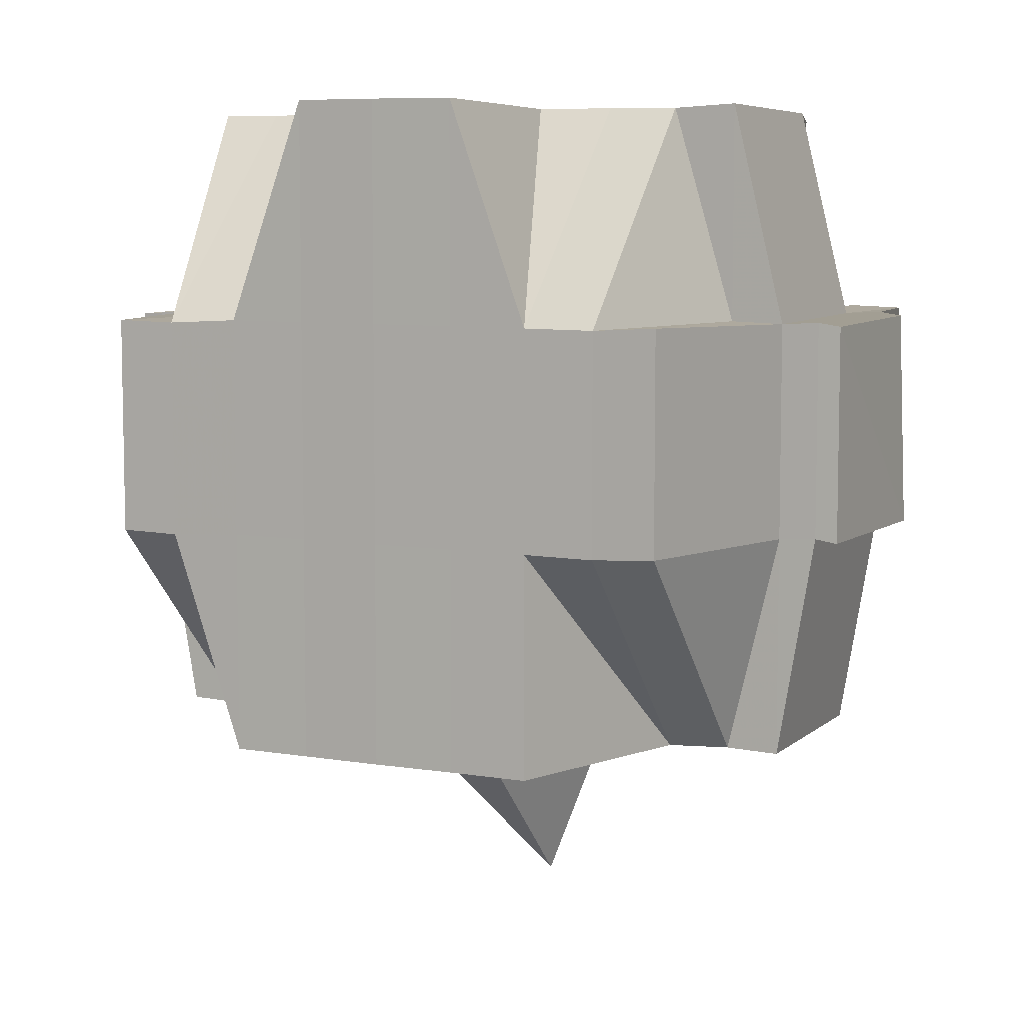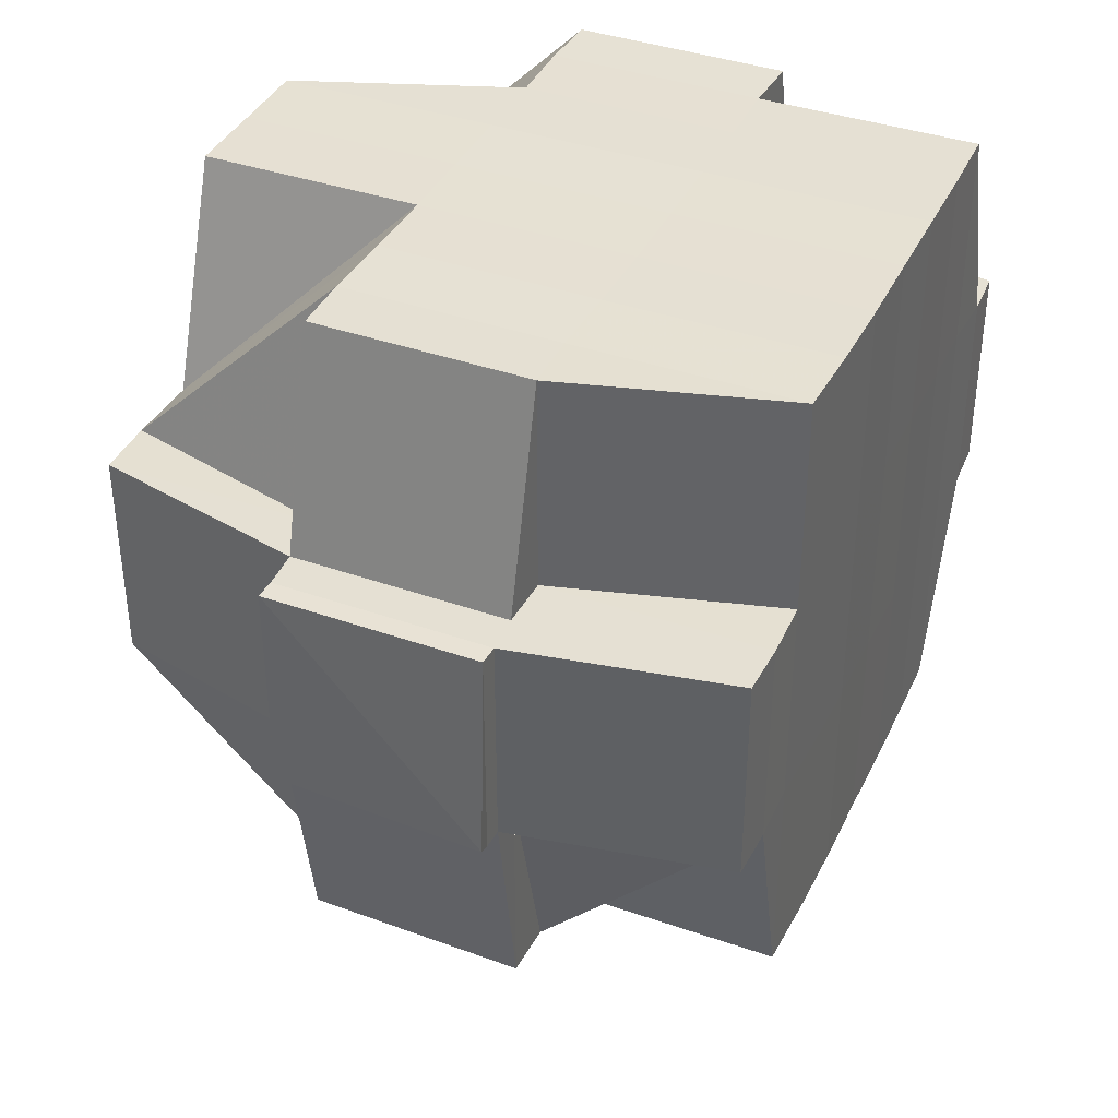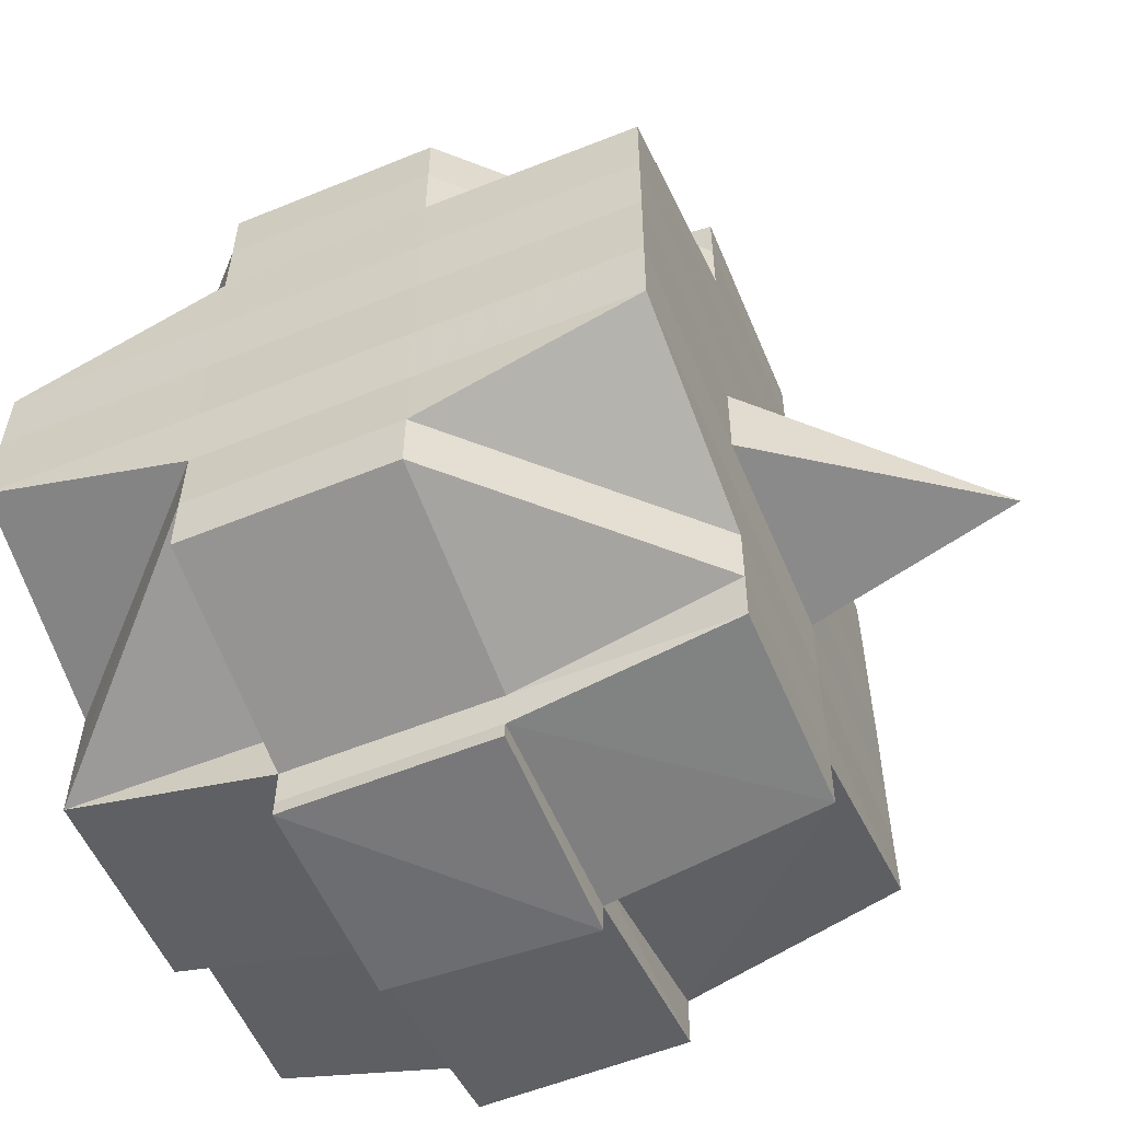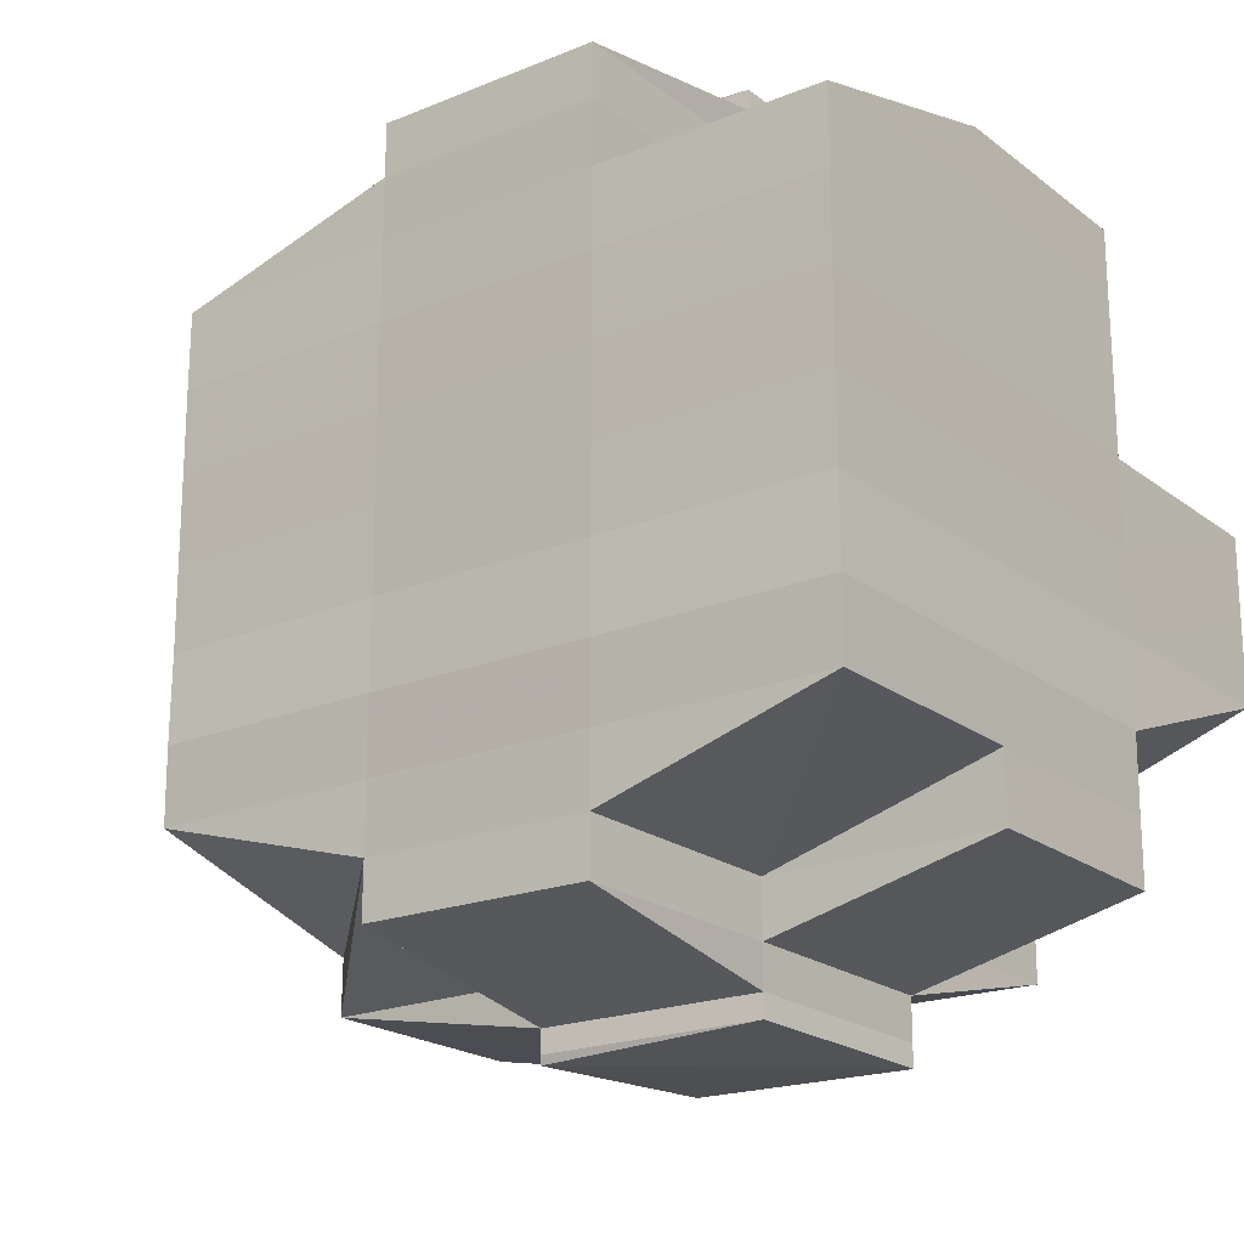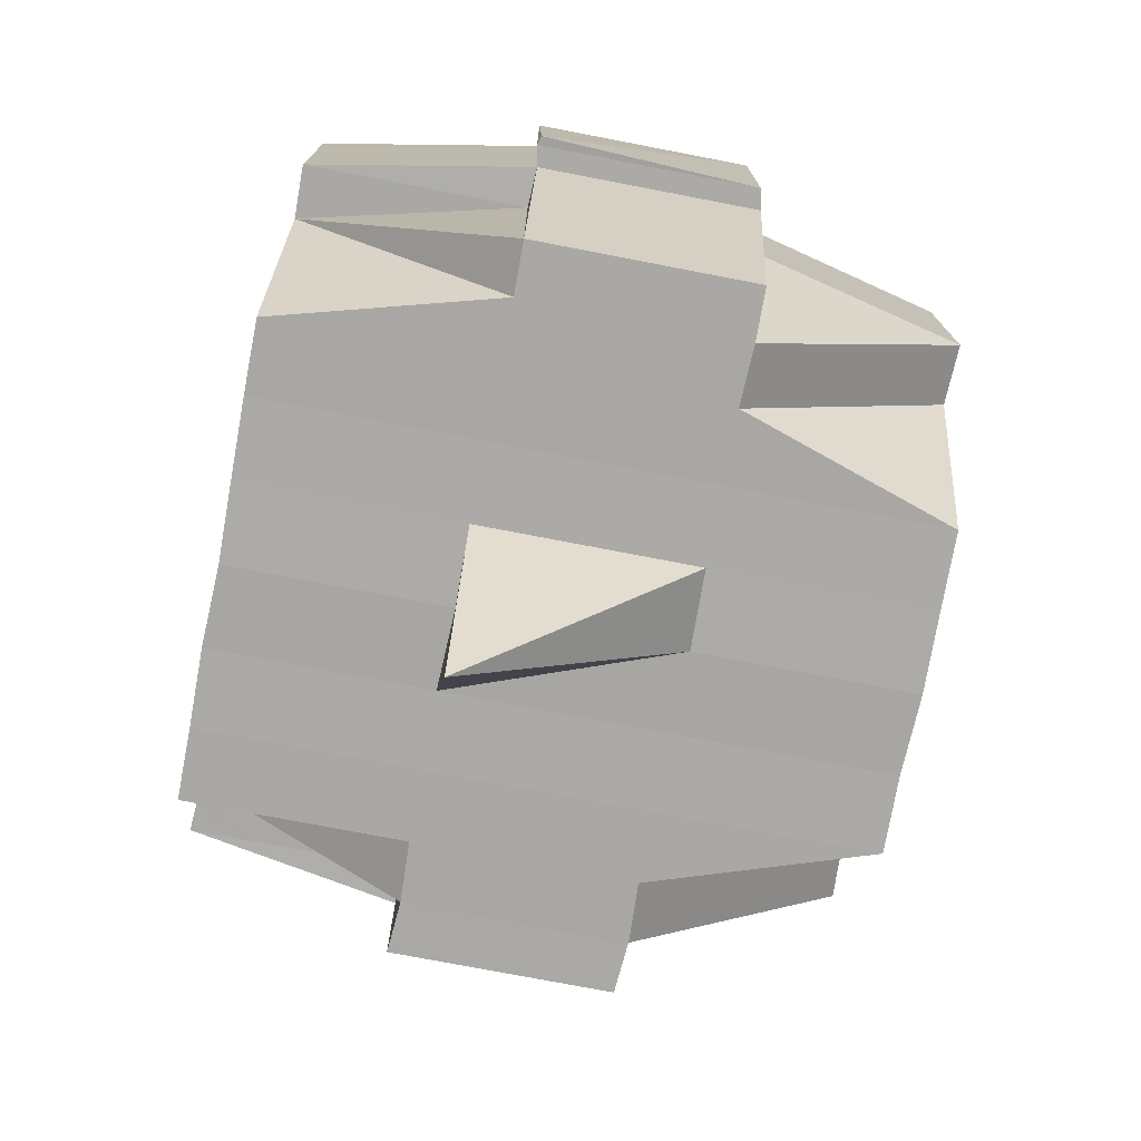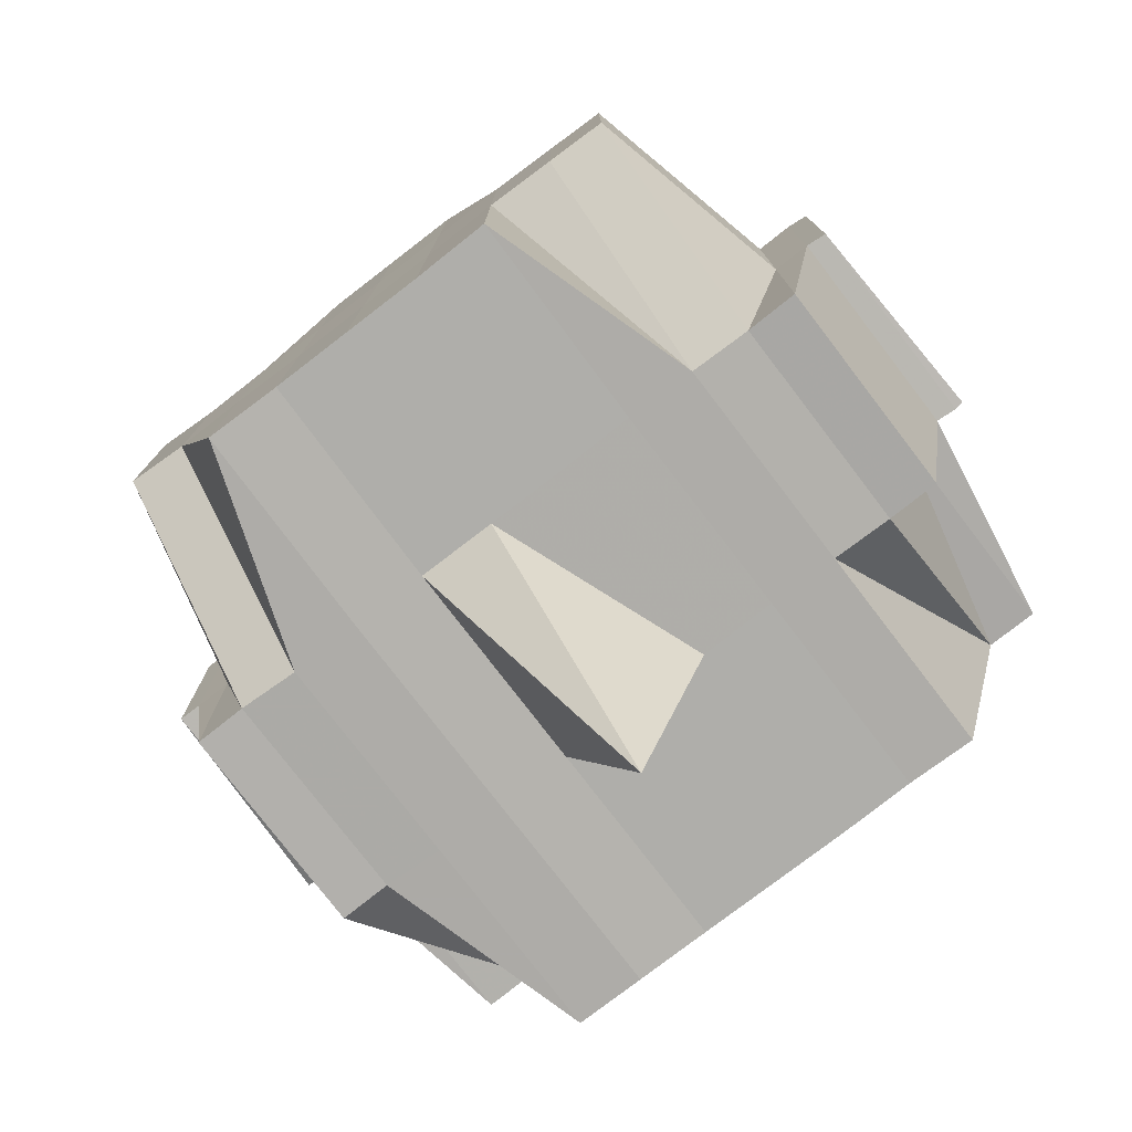
<metadata>
{"format":"obj","ext":"obj","renderer":"f3d","projection":"perspective","resolution":1024,"background":"white","views":[{"elev":7.0,"azim":-65.6,"up":"+Y"},{"elev":38.4,"azim":24.0,"up":"+Y"},{"elev":-55.7,"azim":-67.3,"up":"+Z"},{"elev":-20.6,"azim":126.6,"up":"+Z"},{"elev":-75.3,"azim":169.1,"up":"+Y"},{"elev":-77.8,"azim":-52.7,"up":"+Y"}]}
</metadata>
<code>
o 1870
v 2164 1869 11.45
v 2164 1869 11.45
v 2164 1869 11.45
v 2164 1869 11.45
v 2164 1869 11.45
v 2164 1869 11.45
v 2164 1869 11.45
v 2164 1869 11.45
v 2164 1869 11.45
v 2164 1869 11.45
v 2164 1869 11.45
v 2164 1869 11.45
v 2164 1869 11.45
v 2164 1869 11.45
v 2164 1869 11.45
v 2164 1869 11.45
v 2164 1869 11.45
v 2164 1869 11.45
v 2164 1869 11.46
v 2164 1869 11.45
v 2164 1869 11.45
v 2164 1869 11.45
v 2164 1869 11.46
v 2164 1869 11.45
v 2164 1869 11.46
v 2164 1869 11.46
v 2164 1869 11.45
v 2164 1869 11.45
v 2164 1869 11.45
v 2164 1869 11.46
v 2164 1869 11.45
v 2164 1869 11.45
v 2164 1869 11.45
v 2164 1869 11.45
v 2164 1869 11.45
v 2164 1869 11.45
v 2164 1869 11.45
v 2164 1869 11.45
v 2164 1869 11.46
v 2164 1869 11.46
v 2164 1869 11.46
v 2164 1869 11.46
v 2164 1869 11.46
v 2164 1869 11.46
v 2164 1869 11.45
v 2164 1869 11.45
v 2164 1869 11.45
v 2164 1869 11.45
v 2164 1869 11.45
v 2164 1869 11.45
v 2164 1869 11.45
v 2164 1869 11.45
v 2164 1869 11.45
v 2164 1869 11.45
v 2164 1869 11.45
v 2164 1869 11.45
v 2164 1869 11.45
v 2164 1869 11.45
v 2164 1869 11.45
v 2164 1869 11.46
v 2164 1869 11.46
v 2164 1869 11.46
v 2164 1869 11.46
v 2164 1869 11.46
v 2164 1869 11.46
v 2164 1869 11.46
v 2164 1869 11.46
v 2164 1869 11.46
v 2164 1869 11.46
v 2164 1869 11.46
v 2164 1869 11.46
v 2164 1869 11.46
v 2164 1869 11.46
v 2164 1869 11.46
v 2164 1869 11.46
v 2164 1869 11.46
v 2164 1869 11.46
v 2164 1869 11.46
v 2164 1869 11.46
v 2164 1869 11.46
v 2164 1869 11.46
v 2164 1869 11.46
v 2164 1869 11.47
v 2164 1869 11.47
v 2164 1869 11.47
v 2164 1869 11.47
v 2164 1869 11.46
v 2164 1869 11.46
v 2164 1869 11.47
v 2164 1869 11.47
v 2164 1869 11.46
v 2164 1869 11.47
v 2164 1869 11.47
v 2164 1869 11.47
v 2164 1869 11.47
v 2164 1869 11.47
v 2164 1869 11.47
v 2164 1869 11.47
v 2164 1869 11.48
v 2164 1869 11.47
v 2164 1869 11.48
v 2164 1869 11.48
v 2164 1869 11.47
v 2164 1869 11.47
v 2164 1869 11.48
v 2164 1869 11.47
v 2164 1869 11.47
v 2164 1869 11.47
v 2164 1869 11.47
v 2164 1869 11.47
v 2164 1869 11.48
v 2164 1869 11.48
v 2164 1869 11.48
v 2164 1869 11.48
v 2164 1869 11.48
v 2164 1869 11.48
v 2164 1869 11.48
v 2164 1869 11.48
v 2164 1869 11.49
v 2164 1869 11.48
v 2164 1869 11.48
v 2164 1869 11.48
v 2164 1869 11.48
v 2164 1869 11.48
v 2164 1869 11.48
v 2164 1869 11.49
v 2164 1869 11.48
v 2164 1869 11.48
v 2164 1869 11.49
v 2164 1869 11.49
v 2164 1869 11.49
v 2164 1869 11.49
v 2164 1869 11.49
v 2164 1869 11.49
v 2164 1869 11.49
v 2164 1869 11.49
v 2164 1869 11.49
v 2164 1869 11.49
v 2164 1869 11.49
v 2164 1869 11.49
v 2164 1869 11.49
v 2164 1869 11.49
v 2164 1869 11.49
v 2164 1869 11.49
v 2164 1869 11.49
v 2164 1869 11.49
v 2164 1869 11.49
v 2164 1869 11.49
v 2164 1869 11.49
v 2164 1869 11.48
v 2164 1869 11.49
v 2164 1869 11.49
v 2164 1869 11.49
v 2164 1869 11.48
v 2164 1869 11.49
v 2164 1869 11.49
v 2164 1869 11.49
v 2164 1869 11.49
v 2164 1869 11.49
v 2164 1869 11.49
v 2164 1869 11.49
v 2164 1869 11.49
v 2164 1869 11.49
v 2164 1869 11.49
v 2164 1869 11.48
v 2164 1869 11.48
v 2164 1869 11.49
v 2164 1869 11.49
v 2164 1869 11.48
v 2164 1869 11.49
v 2164 1869 11.49
v 2164 1869 11.48
v 2164 1869 11.49
v 2164 1869 11.48
v 2164 1869 11.49
v 2164 1869 11.49
v 2164 1869 11.48
v 2164 1869 11.48
v 2164 1869 11.48
v 2164 1869 11.48
v 2164 1869 11.48
v 2164 1869 11.48
v 2164 1869 11.48
v 2164 1869 11.48
v 2164 1869 11.48
v 2164 1869 11.49
v 2164 1869 11.48
v 2164 1869 11.48
v 2164 1869 11.47
v 2164 1869 11.48
v 2164 1869 11.48
v 2164 1869 11.47
v 2164 1869 11.47
v 2164 1869 11.48
v 2164 1869 11.48
v 2164 1869 11.48
v 2164 1869 11.48
v 2164 1869 11.48
v 2164 1869 11.48
v 2164 1869 11.48
v 2164 1869 11.49
v 2164 1869 11.48
v 2164 1869 11.48
v 2164 1869 11.48
v 2164 1869 11.48
v 2164 1869 11.47
v 2164 1869 11.47
v 2164 1869 11.48
v 2164 1869 11.48
v 2164 1869 11.48
v 2164 1869 11.48
v 2164 1869 11.48
v 2164 1869 11.48
v 2164 1869 11.48
v 2164 1869 11.48
v 2164 1869 11.47
v 2164 1869 11.49
v 2164 1869 11.49
v 2164 1869 11.48
v 2164 1869 11.49
v 2164 1869 11.48
v 2164 1869 11.49
v 2164 1869 11.49
v 2164 1869 11.49
v 2164 1869 11.49
v 2164 1869 11.48
v 2164 1869 11.48
v 2164 1869 11.47
v 2164 1869 11.47
v 2164 1869 11.48
v 2164 1869 11.47
v 2164 1869 11.47
v 2164 1869 11.48
v 2164 1869 11.47
v 2164 1869 11.47
v 2164 1869 11.47
v 2164 1869 11.47
v 2164 1869 11.47
v 2164 1869 11.47
v 2164 1869 11.47
v 2164 1869 11.47
v 2164 1869 11.47
v 2164 1869 11.47
v 2164 1869 11.47
v 2164 1869 11.47
v 2164 1869 11.46
v 2164 1869 11.46
v 2164 1869 11.46
v 2164 1869 11.47
v 2164 1869 11.46
v 2164 1869 11.46
v 2164 1869 11.46
v 2164 1869 11.46
v 2164 1869 11.46
v 2164 1869 11.46
v 2164 1869 11.46
v 2164 1869 11.45
v 2164 1869 11.46
v 2164 1869 11.46
v 2164 1869 11.46
v 2164 1869 11.47
v 2164 1869 11.46
v 2164 1869 11.46
v 2164 1869 11.46
v 2164 1869 11.46
v 2164 1869 11.46
v 2164 1869 11.47
v 2164 1869 11.47
v 2164 1869 11.47
v 2164 1869 11.47
v 2164 1869 11.47
v 2164 1869 11.47
v 2164 1869 11.47
v 2164 1869 11.45
v 2164 1869 11.45
v 2164 1869 11.45
v 2164 1869 11.45
v 2164 1869 11.46
v 2164 1869 11.45
v 2164 1869 11.45
v 2164 1869 11.45
v 2164 1869 11.46
v 2164 1869 11.46
v 2164 1869 11.45
v 2164 1869 11.46
v 2164 1869 11.46
v 2164 1869 11.46
v 2164 1869 11.46
v 2164 1869 11.46
v 2164 1869 11.46
v 2164 1869 11.45
v 2164 1869 11.46
v 2164 1869 11.46
v 2164 1869 11.46
v 2164 1869 11.47
v 2164 1869 11.47
v 2164 1869 11.47
v 2164 1869 11.47
v 2164 1869 11.47
v 2164 1869 11.46
v 2164 1869 11.47
v 2164 1869 11.48
v 2164 1869 11.47
v 2164 1869 11.47
v 2164 1869 11.46
v 2164 1869 11.47
v 2164 1869 11.47
v 2164 1869 11.47
v 2164 1869 11.47
v 2164 1869 11.47
v 2164 1869 11.47
v 2164 1869 11.47
v 2164 1869 11.47
v 2164 1869 11.48
v 2164 1869 11.48
v 2164 1869 11.48
v 2164 1869 11.48
v 2164 1869 11.48
v 2164 1869 11.47
v 2164 1869 11.48
v 2164 1869 11.48
v 2164 1869 11.47
v 2164 1869 11.47
v 2164 1869 11.47
v 2164 1869 11.47
v 2164 1869 11.47
v 2164 1869 11.48
v 2164 1869 11.48
v 2164 1869 11.48
v 2164 1869 11.49
v 2164 1869 11.49
v 2164 1869 11.49
v 2164 1869 11.49
v 2164 1869 11.49
f 1 2 3
f 2 4 5
f 6 7 8
f 9 10 8
f 11 12 6
f 13 14 10
f 15 16 14
f 17 18 13
f 18 19 20
f 21 17 22
f 15 23 24
f 23 25 16
f 26 23 27
f 12 28 29
f 28 30 31
f 32 31 29
f 29 33 7
f 31 34 35
f 36 37 33
f 38 39 36
f 40 41 37
f 42 43 34
f 42 44 43
f 45 35 46
f 47 45 48
f 48 49 50
f 51 52 47
f 53 52 45
f 52 54 49
f 55 56 53
f 57 55 58
f 59 60 52
f 61 62 54
f 52 61 32
f 63 61 52
f 64 65 62
f 61 64 66
f 63 67 61
f 67 64 61
f 67 68 64
f 69 67 63
f 23 69 63
f 70 69 23
f 71 70 23
f 72 73 69
f 74 70 71
f 74 75 70
f 76 74 71
f 40 76 71
f 77 76 78
f 79 80 76
f 76 81 74
f 81 75 74
f 82 81 76
f 80 83 81
f 81 84 75
f 83 85 84
f 86 84 81
f 75 87 88
f 84 89 75
f 89 90 87
f 75 89 91
f 84 92 89
f 93 92 84
f 85 94 92
f 92 95 89
f 95 96 90
f 89 95 97
f 92 98 95
f 94 99 98
f 100 98 92
f 99 101 102
f 98 103 95
f 95 103 104
f 98 102 103
f 105 102 98
f 103 106 96
f 104 107 108
f 109 110 107
f 103 111 109
f 102 111 103
f 111 112 106
f 102 113 111
f 114 113 102
f 113 115 111
f 114 116 117
f 118 119 116
f 111 115 120
f 115 121 112
f 115 122 121
f 123 124 115
f 125 126 122
f 125 127 115
f 128 129 125
f 130 131 126
f 132 133 131
f 134 130 135
f 136 137 133
f 138 139 130
f 139 140 141
f 142 137 143
f 144 143 145
f 146 145 147
f 148 136 146
f 149 147 150
f 151 148 152
f 153 152 154
f 155 142 156
f 157 155 158
f 156 159 160
f 161 162 159
f 163 161 164
f 165 157 166
f 167 163 168
f 168 160 169
f 168 156 170
f 171 168 172
f 170 173 174
f 170 130 175
f 175 141 176
f 175 176 177
f 178 177 179
f 180 174 181
f 180 181 182
f 183 184 180
f 185 186 184
f 187 185 180
f 188 182 189
f 188 180 105
f 190 180 188
f 191 190 188
f 192 189 193
f 191 188 192
f 192 188 100
f 194 190 191
f 194 195 190
f 196 195 197
f 195 198 199
f 200 201 198
f 202 201 203
f 204 194 191
f 205 194 204
f 204 191 206
f 206 191 192
f 207 208 206
f 205 209 194
f 209 169 210
f 166 209 205
f 166 168 209
f 209 168 211
f 212 166 205
f 213 166 212
f 212 205 214
f 214 205 204
f 215 213 212
f 214 204 216
f 127 213 215
f 127 217 213
f 218 217 219
f 217 220 221
f 222 223 220
f 224 223 225
f 226 227 214
f 228 226 229
f 230 214 229
f 231 229 232
f 229 214 216
f 216 233 234
f 216 234 235
f 229 216 236
f 236 235 237
f 236 216 238
f 239 229 236
f 240 229 239
f 239 236 241
f 241 236 242
f 240 239 243
f 243 239 241
f 244 245 243
f 241 242 246
f 243 241 246
f 247 244 248
f 248 243 246
f 249 243 248
f 248 246 250
f 64 248 250
f 68 248 64
f 250 246 251
f 250 251 252
f 252 251 253
f 254 255 252
f 252 256 257
f 251 258 256
f 246 259 251
f 246 242 259
f 251 259 260
f 242 261 259
f 259 262 260
f 259 261 262
f 260 262 263
f 264 263 265
f 262 266 44
f 267 268 261
f 261 269 262
f 262 269 82
f 269 270 266
f 261 271 269
f 268 207 271
f 238 271 261
f 272 193 270
f 271 272 269
f 269 272 86
f 271 206 272
f 273 206 271
f 206 192 272
f 272 192 93
f 274 275 276
f 277 278 275
f 279 280 276
f 281 278 280
f 282 283 284
f 285 286 283
f 287 288 284
f 289 290 291
f 292 293 290
f 91 294 69
f 69 294 67
f 73 295 294
f 295 296 297
f 97 297 294
f 296 298 299
f 294 297 300
f 294 300 67
f 300 68 67
f 297 301 300
f 300 301 68
f 298 302 303
f 301 304 305
f 306 307 301
f 307 308 309
f 309 310 304
f 301 309 249
f 311 309 301
f 303 312 309
f 309 312 240
f 312 313 310
f 303 314 312
f 120 314 303
f 302 315 314
f 315 316 215
f 317 215 314
f 314 318 312
f 314 215 318
f 312 318 319
f 215 212 318
f 318 320 313
f 318 321 320
f 322 323 324
f 325 326 323
f 327 328 329
f 330 331 332
f 332 333 334

</code>
